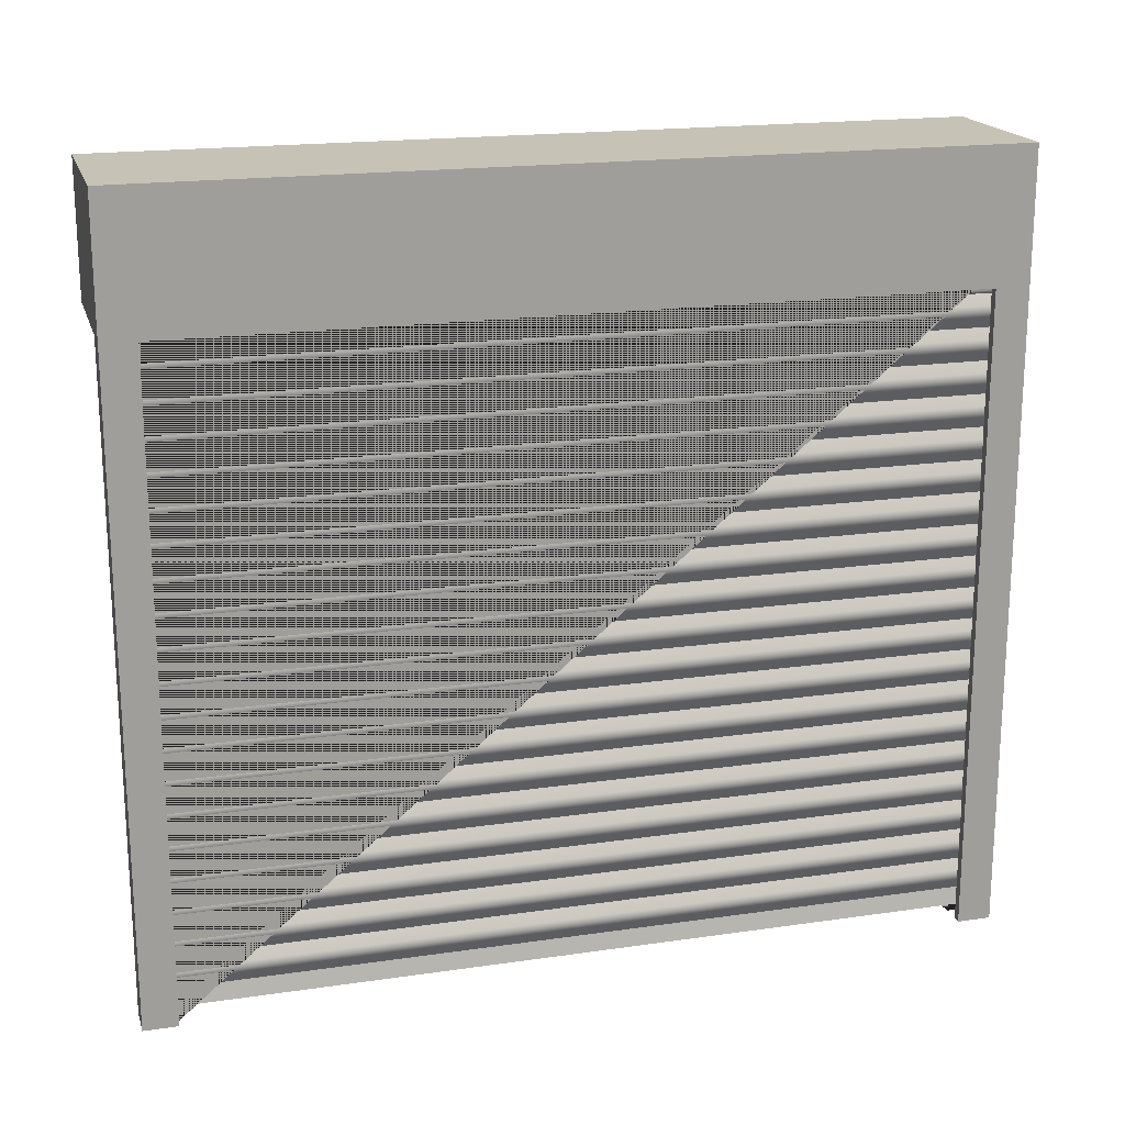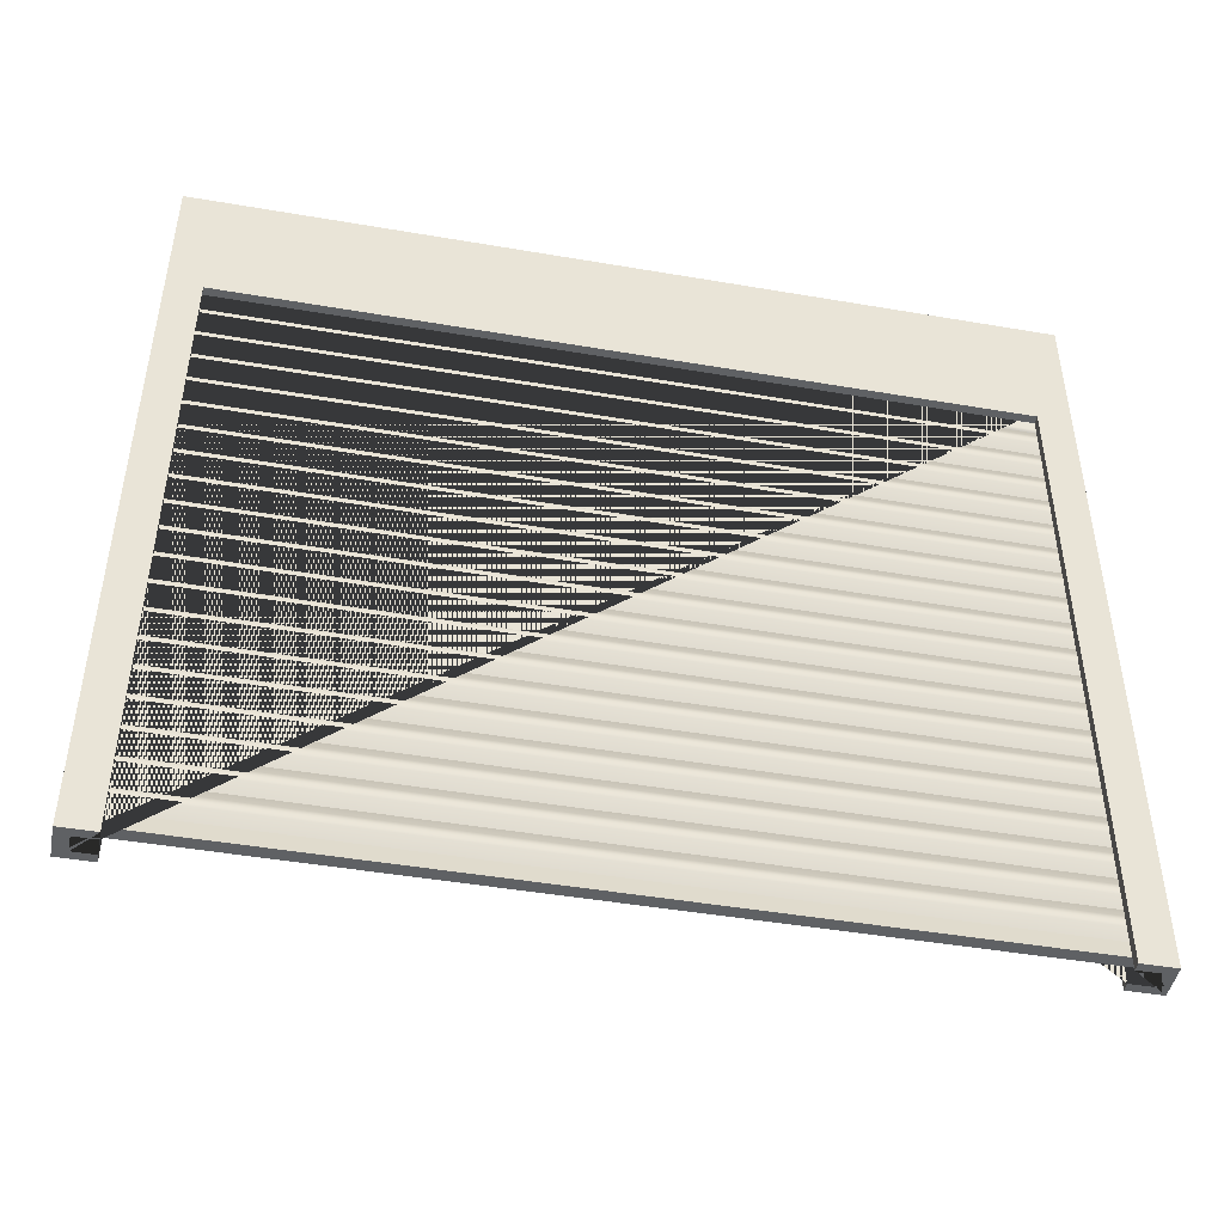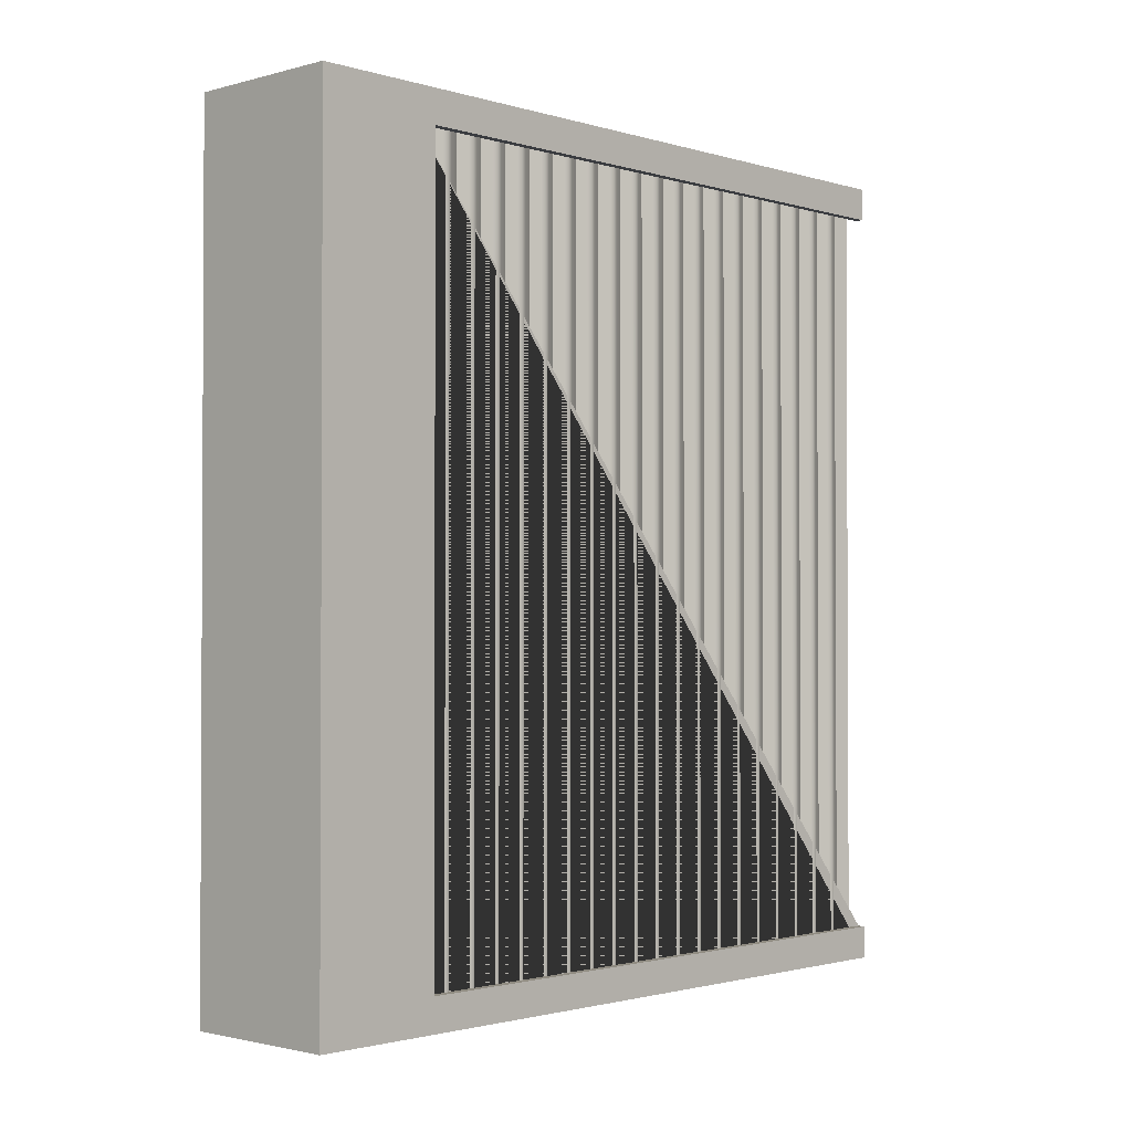
<metadata>
{"format":"obj","ext":"obj","renderer":"f3d","projection":"perspective","resolution":1024,"background":"white","views":[{"elev":18.9,"azim":-105.4,"up":"+Y"},{"elev":-46.1,"azim":-101.1,"up":"+Y"},{"elev":-1.6,"azim":-136.5,"up":"+Z"}]}
</metadata>
<code>
g default
v -26.83 19.1 19.58
v -30.7 19.1 19.58
v -26.83 23 19.58
v -30.7 23 19.58
v -30.7 19.1 -5.42
v -30.7 23 -5.42
v -26.83 19.1 -5.42
v -26.83 23 -5.42
v -30.95 0 -4.42
v -30.7 0 -4.42
v -30.7 19.1 -4.42
v -30.95 19.1 -4.42
v -31.7 23 -5.42
v -30.7 23 -5.42
v -30.7 0 -5.42
v -31.7 0 -5.42
v -31.45 19.1 18.58
v -31.7 19.1 18.58
v -31.7 19.1 -4.42
v -31.45 19.1 -4.42
v -30.7 19.1 18.58
v -30.95 19.1 18.58
v -30.95 20.02 -5.045
v -30.95 20.02 19.21
v -31.45 20.02 19.21
v -31.45 20.02 -5.045
v -31.7 23 19.58
v -31.45 0 18.58
v -31.7 0 18.58
v -30.7 0 18.58
v -30.95 0 18.58
v -30.7 23 19.58
v -31.7 0 19.58
v -30.95 0 19.21
v -31.45 0 19.21
v -30.7 0 19.58
v -31.45 0 -4.42
v -31.45 0 -5.045
v -30.95 0 -5.045
v -31.7 0 -4.42
g Cube20
f 3 4 2 1
f 4 6 5 2
f 6 8 7 5
f 8 3 1 7
f 8 6 4 3
f 1 2 5 7
f 9 10 11 12
f 13 14 15 16
f 14 11 10 15
f 17 18 19 20
f 11 21 22 12
f 23 24 25 26
f 27 13 19 18
f 28 29 18 17
f 21 30 31 22
f 14 32 21 11
f 27 18 29 33
f 34 35 25 24
f 14 13 27 32
f 21 32 36 30
f 32 27 33 36
f 25 35 28 17 20 37 38 26
f 23 39 9 12 22 31 34 24
f 36 33 29 28 35 34 31 30
f 19 13 16 40
f 38 39 23 26
f 19 40 37 20
f 40 16 15 10 9 39 38 37
g default
v -31.13 10.39 -4.915
v -31.28 10.39 -4.915
v -31.28 11.33 -4.915
v -31.13 11.33 -4.915
v -31.28 12.27 -4.915
v -31.13 12.27 -4.915
v -31.28 13.22 -4.915
v -31.03 0.4249 19.08
v -31.38 0.4249 19.08
v -31.38 0.4249 -4.915
v -31.03 0.4249 -4.915
v -31.13 13.22 -4.915
v -31.28 14.16 -4.915
v -31.13 14.16 -4.915
v -31.28 0.9441 19.08
v -31.28 0.9441 -4.915
v -31.28 15.11 -4.915
v -31.13 0.9441 -4.915
v -31.13 0.9441 19.08
v -31.13 15.11 -4.915
v -31.28 16.05 -4.915
v -31.13 16.05 -4.915
v -31.28 1.889 19.08
v -31.28 1.889 -4.915
v -31.13 1.889 -4.915
v -31.13 1.889 19.08
v -31.28 17 -4.915
v -31.13 17 -4.915
v -31.28 17.94 -4.915
v -31.28 2.833 19.08
v -31.28 2.833 -4.915
v -31.13 17.94 -4.915
v -31.13 2.833 -4.915
v -31.13 2.833 19.08
v -31.28 18.88 -4.915
v -31.13 18.88 -4.915
v -31.28 3.777 19.08
v -31.28 3.777 -4.915
v -31.13 3.777 -4.915
v -31.13 3.777 19.08
v -31.28 4.721 19.08
v -31.28 4.721 -4.915
v -31.13 4.721 -4.915
v -31.13 4.721 19.08
v -31.28 5.666 19.08
v -31.28 5.666 -4.915
v -31.13 5.666 -4.915
v -31.13 5.666 19.08
v -31.28 6.61 19.08
v -31.28 6.61 -4.915
v -31.13 6.61 -4.915
v -31.13 6.61 19.08
v -31.28 7.554 19.08
v -31.28 7.554 -4.915
v -31.38 19.83 -4.915
v -31.03 19.83 -4.915
v -31.03 18.98 -4.915
v -31.38 18.98 -4.915
v -31.13 7.554 -4.915
v -31.13 7.554 19.08
v -31.28 8.498 19.08
v -31.28 8.498 -4.915
v -31.13 8.498 -4.915
v -31.13 8.498 19.08
v -31.28 9.442 19.08
v -31.28 9.442 -4.915
v -31.13 9.442 -4.915
v -31.13 9.442 19.08
v -31.28 10.39 19.08
v -31.13 10.39 19.08
v -31.28 11.33 19.08
v -31.13 11.33 19.08
v -31.28 12.27 19.08
v -31.28 13.22 19.08
v -31.13 12.27 19.08
v -31.13 13.22 19.08
v -31.28 14.16 19.08
v -31.13 14.16 19.08
v -31.28 15.11 19.08
v -31.13 15.11 19.08
v -31.28 16.05 19.08
v -31.13 16.05 19.08
v -31.28 17 19.08
v -31.13 17 19.08
v -31.28 17.94 19.08
v -31.13 17.94 19.08
v -31.28 18.88 19.08
v -31.13 18.88 19.08
v -31.38 18.98 19.08
v -31.03 18.98 19.08
v -31.38 19.83 19.08
v -31.03 19.83 19.08
v -31.36 1.421 19.08
v -31.44 1.573 19.08
v -31.47 1.421 19.08
v -31.44 1.268 19.08
v -31.36 1.421 -4.915
v -31.44 1.268 -4.915
v -31.47 1.421 -4.915
v -31.44 1.573 -4.915
v -31.05 1.421 -4.915
v -30.97 1.573 -4.915
v -30.94 1.421 -4.915
v -30.97 1.268 -4.915
v -31.05 1.421 19.08
v -30.97 1.268 19.08
v -30.94 1.421 19.08
v -30.97 1.573 19.08
v -31.36 2.365 19.08
v -31.44 2.517 19.08
v -31.47 2.365 19.08
v -31.44 2.212 19.08
v -31.36 2.365 -4.915
v -31.44 2.212 -4.915
v -31.47 2.365 -4.915
v -31.44 2.517 -4.915
v -31.05 2.365 -4.915
v -30.97 2.517 -4.915
v -30.94 2.365 -4.915
v -30.97 2.212 -4.915
v -31.05 2.365 19.08
v -30.97 2.212 19.08
v -30.94 2.365 19.08
v -30.97 2.517 19.08
v -31.36 3.309 19.08
v -31.44 3.461 19.08
v -31.47 3.309 19.08
v -31.44 3.157 19.08
v -31.36 3.309 -4.915
v -31.44 3.157 -4.915
v -31.47 3.309 -4.915
v -31.44 3.461 -4.915
v -31.05 3.309 -4.915
v -30.97 3.461 -4.915
v -30.94 3.309 -4.915
v -30.97 3.157 -4.915
v -31.05 3.309 19.08
v -30.97 3.157 19.08
v -30.94 3.309 19.08
v -30.97 3.461 19.08
v -31.36 4.253 19.08
v -31.44 4.405 19.08
v -31.47 4.253 19.08
v -31.44 4.101 19.08
v -31.36 4.253 -4.915
v -31.44 4.101 -4.915
v -31.47 4.253 -4.915
v -31.44 4.405 -4.915
v -31.05 4.253 -4.915
v -30.97 4.405 -4.915
v -30.94 4.253 -4.915
v -30.97 4.101 -4.915
v -31.05 4.253 19.08
v -30.97 4.101 19.08
v -30.94 4.253 19.08
v -30.97 4.405 19.08
v -31.36 5.197 19.08
v -31.44 5.35 19.08
v -31.47 5.197 19.08
v -31.44 5.045 19.08
v -31.36 5.197 -4.915
v -31.44 5.045 -4.915
v -31.47 5.197 -4.915
v -31.44 5.35 -4.915
v -31.05 5.197 -4.915
v -30.97 5.35 -4.915
v -30.94 5.197 -4.915
v -30.97 5.045 -4.915
v -31.05 5.197 19.08
v -30.97 5.045 19.08
v -30.94 5.197 19.08
v -30.97 5.35 19.08
v -31.36 6.142 19.08
v -31.44 6.294 19.08
v -31.47 6.141 19.08
v -31.44 5.989 19.08
v -31.36 6.142 -4.915
v -31.44 5.989 -4.915
v -31.47 6.141 -4.915
v -31.44 6.294 -4.915
v -31.05 6.142 -4.915
v -30.97 6.294 -4.915
v -30.94 6.141 -4.915
v -30.97 5.989 -4.915
v -31.05 6.142 19.08
v -30.97 5.989 19.08
v -30.94 6.141 19.08
v -30.97 6.294 19.08
v -31.36 7.086 19.08
v -31.44 7.238 19.08
v -31.47 7.086 19.08
v -31.44 6.933 19.08
v -31.36 7.086 -4.915
v -31.44 6.933 -4.915
v -31.47 7.086 -4.915
v -31.44 7.238 -4.915
v -31.05 7.086 -4.915
v -30.97 7.238 -4.915
v -30.94 7.086 -4.915
v -30.97 6.933 -4.915
v -31.05 7.086 19.08
v -30.97 6.933 19.08
v -30.94 7.086 19.08
v -30.97 7.238 19.08
v -31.36 8.03 19.08
v -31.44 8.182 19.08
v -31.47 8.03 19.08
v -31.44 7.877 19.08
v -31.36 8.03 -4.915
v -31.44 7.877 -4.915
v -31.47 8.03 -4.915
v -31.44 8.182 -4.915
v -31.05 8.03 -4.915
v -30.97 8.182 -4.915
v -30.94 8.03 -4.915
v -30.97 7.877 -4.915
v -31.05 8.03 19.08
v -30.97 7.877 19.08
v -30.94 8.03 19.08
v -30.97 8.182 19.08
v -31.36 8.974 19.08
v -31.44 9.126 19.08
v -31.47 8.974 19.08
v -31.44 8.821 19.08
v -31.36 8.974 -4.915
v -31.44 8.821 -4.915
v -31.47 8.974 -4.915
v -31.44 9.126 -4.915
v -31.05 8.974 -4.915
v -30.97 9.126 -4.915
v -30.94 8.974 -4.915
v -30.97 8.821 -4.915
v -31.05 8.974 19.08
v -30.97 8.821 19.08
v -30.94 8.974 19.08
v -30.97 9.126 19.08
v -31.36 9.918 19.08
v -31.44 10.07 19.08
v -31.47 9.918 19.08
v -31.44 9.765 19.08
v -31.36 9.918 -4.915
v -31.44 9.765 -4.915
v -31.47 9.918 -4.915
v -31.44 10.07 -4.915
v -31.05 9.918 -4.915
v -30.97 10.07 -4.915
v -30.94 9.918 -4.915
v -30.97 9.765 -4.915
v -31.05 9.918 19.08
v -30.97 9.765 19.08
v -30.94 9.918 19.08
v -30.97 10.07 19.08
v -31.47 10.86 -4.915
v -31.44 11.01 -4.915
v -31.36 10.86 -4.915
v -31.44 10.71 -4.915
v -31.36 10.86 19.08
v -31.44 11.01 19.08
v -31.47 10.86 19.08
v -31.44 10.71 19.08
v -30.94 10.86 -4.915
v -30.97 10.71 -4.915
v -31.05 10.86 -4.915
v -30.97 11.01 -4.915
v -31.05 10.86 19.08
v -30.97 10.71 19.08
v -30.94 10.86 19.08
v -30.97 11.01 19.08
v -31.47 12.75 -4.915
v -31.44 12.9 -4.915
v -31.36 12.75 -4.915
v -31.44 12.6 -4.915
v -31.36 12.75 19.08
v -31.44 12.9 19.08
v -31.47 12.75 19.08
v -31.44 12.6 19.08
v -31.47 13.69 -4.915
v -31.44 13.85 -4.915
v -31.36 13.69 -4.915
v -31.44 13.54 -4.915
v -31.36 13.69 19.08
v -31.44 13.85 19.08
v -31.47 13.69 19.08
v -31.44 13.54 19.08
v -30.94 12.75 -4.915
v -30.97 12.6 -4.915
v -31.05 12.75 -4.915
v -30.97 12.9 -4.915
v -31.05 12.75 19.08
v -30.97 12.6 19.08
v -30.94 12.75 19.08
v -30.97 12.9 19.08
v -30.94 13.69 -4.915
v -30.97 13.54 -4.915
v -31.05 13.69 -4.915
v -30.97 13.85 -4.915
v -31.05 13.69 19.08
v -30.97 13.54 19.08
v -30.94 13.69 19.08
v -30.97 13.85 19.08
v -31.47 14.64 -4.915
v -31.44 14.79 -4.915
v -31.36 14.64 -4.915
v -31.44 14.49 -4.915
v -31.36 14.64 19.08
v -31.44 14.79 19.08
v -31.47 14.64 19.08
v -31.44 14.49 19.08
v -30.94 14.64 -4.915
v -30.97 14.49 -4.915
v -31.05 14.64 -4.915
v -30.97 14.79 -4.915
v -31.05 14.64 19.08
v -30.97 14.49 19.08
v -30.94 14.64 19.08
v -30.97 14.79 19.08
v -31.47 15.58 -4.915
v -31.44 15.73 -4.915
v -31.36 15.58 -4.915
v -31.44 15.43 -4.915
v -31.36 15.58 19.08
v -31.44 15.73 19.08
v -31.47 15.58 19.08
v -31.44 15.43 19.08
v -30.94 15.58 -4.915
v -30.97 15.43 -4.915
v -31.05 15.58 -4.915
v -30.97 15.73 -4.915
v -31.05 15.58 19.08
v -30.97 15.43 19.08
v -30.94 15.58 19.08
v -30.97 15.73 19.08
v -31.47 16.53 -4.915
v -31.44 16.68 -4.915
v -31.36 16.53 -4.915
v -31.44 16.37 -4.915
v -31.36 16.53 19.08
v -31.44 16.68 19.08
v -31.47 16.53 19.08
v -31.44 16.37 19.08
v -30.94 16.53 -4.915
v -30.97 16.37 -4.915
v -31.05 16.53 -4.915
v -30.97 16.68 -4.915
v -31.05 16.53 19.08
v -30.97 16.37 19.08
v -30.94 16.53 19.08
v -30.97 16.68 19.08
v -31.47 17.47 -4.915
v -31.44 17.62 -4.915
v -31.36 17.47 -4.915
v -31.44 17.32 -4.915
v -31.36 17.47 19.08
v -31.44 17.62 19.08
v -31.47 17.47 19.08
v -31.44 17.32 19.08
v -30.94 17.47 -4.915
v -30.97 17.32 -4.915
v -31.05 17.47 -4.915
v -30.97 17.62 -4.915
v -31.05 17.47 19.08
v -30.97 17.32 19.08
v -30.94 17.47 19.08
v -30.97 17.62 19.08
v -31.47 18.42 -4.915
v -31.44 18.57 -4.915
v -31.36 18.42 -4.915
v -31.44 18.26 -4.915
v -31.36 18.42 19.08
v -31.44 18.57 19.08
v -31.47 18.42 19.08
v -31.44 18.26 19.08
v -30.94 18.42 -4.915
v -30.97 18.26 -4.915
v -31.05 18.42 -4.915
v -30.97 18.57 -4.915
v -31.05 18.42 19.08
v -30.97 18.26 19.08
v -30.94 18.42 19.08
v -30.97 18.57 19.08
v -31.47 11.81 -4.915
v -31.44 11.96 -4.915
v -31.36 11.81 -4.915
v -31.44 11.65 -4.915
v -31.36 11.81 19.08
v -31.44 11.96 19.08
v -31.47 11.81 19.08
v -31.44 11.65 19.08
v -30.94 11.81 -4.915
v -30.97 11.65 -4.915
v -31.05 11.81 -4.915
v -30.97 11.96 -4.915
v -31.05 11.81 19.08
v -30.97 11.65 19.08
v -30.94 11.81 19.08
v -30.97 11.96 19.08
g Cube19
f 43 294 298 111
f 428 424 43 111
f 48 49 50 51
f 308 304 44 112
f 44 430 434 112
f 43 44 304 303 295 294
f 45 422 426 113
f 55 56 50 49
f 316 312 45 113
f 136 138 56 55
f 436 432 46 115
f 58 59 48 51
f 46 326 330 115
f 144 146 59 58
f 63 64 140 134
f 152 154 64 63
f 65 66 148 142
f 160 162 66 65
f 45 46 432 431 423 422
f 70 71 156 150
f 168 170 71 70
f 73 74 164 158
f 176 178 74 73
f 77 78 172 166
f 184 186 78 77
f 79 80 180 174
f 192 194 80 79
f 81 82 188 182
f 47 52 328 327 311 310
f 200 202 82 81
f 83 84 196 190
f 208 210 84 83
f 85 86 204 198
f 216 218 86 85
f 87 88 212 206
f 224 226 88 87
f 89 90 220 214
f 232 234 90 89
f 91 92 228 222
f 53 54 336 335 319 318
f 240 242 92 91
f 93 94 236 230
f 95 96 97 98
f 248 250 94 93
f 99 100 244 238
f 256 258 100 99
f 101 102 252 246
f 264 266 102 101
f 103 104 260 254
f 272 274 104 103
f 57 60 352 351 343 342
f 105 106 268 262
f 280 282 106 105
f 107 108 276 270
f 288 290 108 107
f 109 42 284 278
f 300 296 42 109
f 41 110 292 286
f 302 306 110 41
f 61 62 368 367 359 358
f 114 47 310 314
f 67 68 384 383 375 374
f 324 320 47 114
f 52 116 332 328
f 334 338 116 52
f 117 53 318 322
f 348 344 53 117
f 54 118 340 336
f 350 354 118 54
f 119 57 342 346
f 364 360 57 119
f 60 120 356 352
f 69 72 400 399 391 390
f 366 370 120 60
f 121 61 358 362
f 380 376 61 121
f 62 122 372 368
f 382 386 122 62
f 123 67 374 378
f 396 392 67 123
f 68 124 388 384
f 398 402 124 68
f 75 76 416 415 407 406
f 98 97 76 75
f 125 69 390 394
f 412 408 69 125
f 72 126 404 400
f 414 418 126 72
f 127 75 406 410
f 129 98 75 127
f 76 128 420 416
f 97 130 128 76
f 131 95 98 129
f 96 132 130 97
f 96 95 131 132
f 59 55 49 48
f 132 131 129 130
f 66 63 134 133 145 148
f 74 70 150 149 161 164
f 80 77 166 165 177 180
f 84 81 182 181 193 196
f 88 85 198 197 209 212
f 92 89 214 213 225 228
f 100 93 230 229 241 244
f 104 101 246 245 257 260
f 108 105 262 261 273 276
f 110 109 278 277 289 292
f 112 111 298 297 305 308
f 115 113 426 425 433 436
f 116 114 314 313 329 332
f 118 117 322 321 337 340
f 120 119 346 345 353 356
f 122 121 362 361 369 372
f 124 123 378 377 385 388
f 126 125 394 393 401 404
f 128 127 410 409 417 420
f 130 129 127 128
f 42 41 286 285 281 284
f 106 107 270 269 265 268
f 102 103 254 253 249 252
f 94 99 238 237 233 236
f 90 91 222 221 217 220
f 86 87 206 205 201 204
f 82 83 190 189 185 188
f 78 79 174 173 169 172
f 71 73 158 157 153 156
f 64 65 142 141 137 140
f 56 58 51 50
f 138 137 141 144 58 56
f 146 145 133 136 55 59
f 154 153 157 160 65 64
f 162 161 149 152 63 66
f 170 169 173 176 73 71
f 178 177 165 168 70 74
f 186 185 189 192 79 78
f 194 193 181 184 77 80
f 202 201 205 208 83 82
f 210 209 197 200 81 84
f 218 217 221 224 87 86
f 226 225 213 216 85 88
f 234 233 237 240 91 90
f 242 241 229 232 89 92
f 250 249 253 256 99 94
f 258 257 245 248 93 100
f 266 265 269 272 103 102
f 274 273 261 264 101 104
f 282 281 285 288 107 106
f 290 289 277 280 105 108
f 296 295 303 302 41 42
f 306 305 297 300 109 110
f 312 311 327 326 46 45
f 320 319 335 334 52 47
f 330 329 313 316 113 115
f 338 337 321 324 114 116
f 344 343 351 350 54 53
f 354 353 345 348 117 118
f 360 359 367 366 60 57
f 370 369 361 364 119 120
f 376 375 383 382 62 61
f 386 385 377 380 121 122
f 392 391 399 398 68 67
f 402 401 393 396 123 124
f 408 407 415 414 72 69
f 418 417 409 412 125 126
f 424 423 431 430 44 43
f 434 433 425 428 111 112
f 136 135 139 138
f 135 134 140 139
f 144 143 147 146
f 143 142 148 147
f 152 151 155 154
f 151 150 156 155
f 160 159 163 162
f 159 158 164 163
f 168 167 171 170
f 167 166 172 171
f 176 175 179 178
f 175 174 180 179
f 184 183 187 186
f 183 182 188 187
f 192 191 195 194
f 191 190 196 195
f 200 199 203 202
f 199 198 204 203
f 208 207 211 210
f 207 206 212 211
f 216 215 219 218
f 215 214 220 219
f 224 223 227 226
f 223 222 228 227
f 232 231 235 234
f 231 230 236 235
f 240 239 243 242
f 239 238 244 243
f 248 247 251 250
f 247 246 252 251
f 256 255 259 258
f 255 254 260 259
f 264 263 267 266
f 263 262 268 267
f 272 271 275 274
f 271 270 276 275
f 280 279 283 282
f 279 278 284 283
f 288 287 291 290
f 287 286 292 291
f 294 293 299 298
f 293 296 300 299
f 302 301 307 306
f 301 304 308 307
f 310 309 315 314
f 309 312 316 315
f 318 317 323 322
f 317 320 324 323
f 326 325 331 330
f 325 328 332 331
f 334 333 339 338
f 333 336 340 339
f 342 341 347 346
f 341 344 348 347
f 350 349 355 354
f 349 352 356 355
f 358 357 363 362
f 357 360 364 363
f 366 365 371 370
f 365 368 372 371
f 374 373 379 378
f 373 376 380 379
f 382 381 387 386
f 381 384 388 387
f 390 389 395 394
f 389 392 396 395
f 398 397 403 402
f 397 400 404 403
f 406 405 411 410
f 405 408 412 411
f 414 413 419 418
f 413 416 420 419
f 422 421 427 426
f 421 424 428 427
f 430 429 435 434
f 429 432 436 435
f 133 134 135
f 133 135 136
f 137 138 139
f 137 139 140
f 141 142 143
f 141 143 144
f 145 146 147
f 145 147 148
f 149 150 151
f 149 151 152
f 153 154 155
f 153 155 156
f 157 158 159
f 157 159 160
f 161 162 163
f 161 163 164
f 165 166 167
f 165 167 168
f 169 170 171
f 169 171 172
f 173 174 175
f 173 175 176
f 177 178 179
f 177 179 180
f 181 182 183
f 181 183 184
f 185 186 187
f 185 187 188
f 189 190 191
f 189 191 192
f 193 194 195
f 193 195 196
f 197 198 199
f 197 199 200
f 201 202 203
f 201 203 204
f 205 206 207
f 205 207 208
f 209 210 211
f 209 211 212
f 213 214 215
f 213 215 216
f 217 218 219
f 217 219 220
f 221 222 223
f 221 223 224
f 225 226 227
f 225 227 228
f 229 230 231
f 229 231 232
f 233 234 235
f 233 235 236
f 237 238 239
f 237 239 240
f 241 242 243
f 241 243 244
f 245 246 247
f 245 247 248
f 249 250 251
f 249 251 252
f 253 254 255
f 253 255 256
f 257 258 259
f 257 259 260
f 261 262 263
f 261 263 264
f 265 266 267
f 265 267 268
f 269 270 271
f 269 271 272
f 273 274 275
f 273 275 276
f 277 278 279
f 277 279 280
f 281 282 283
f 281 283 284
f 285 286 287
f 285 287 288
f 289 290 291
f 289 291 292
f 295 296 293
f 295 293 294
f 297 298 299
f 297 299 300
f 303 304 301
f 303 301 302
f 305 306 307
f 305 307 308
f 311 312 309
f 311 309 310
f 313 314 315
f 313 315 316
f 319 320 317
f 319 317 318
f 321 322 323
f 321 323 324
f 327 328 325
f 327 325 326
f 329 330 331
f 329 331 332
f 335 336 333
f 335 333 334
f 337 338 339
f 337 339 340
f 343 344 341
f 343 341 342
f 345 346 347
f 345 347 348
f 351 352 349
f 351 349 350
f 353 354 355
f 353 355 356
f 359 360 357
f 359 357 358
f 361 362 363
f 361 363 364
f 367 368 365
f 367 365 366
f 369 370 371
f 369 371 372
f 375 376 373
f 375 373 374
f 377 378 379
f 377 379 380
f 383 384 381
f 383 381 382
f 385 386 387
f 385 387 388
f 391 392 389
f 391 389 390
f 393 394 395
f 393 395 396
f 399 400 397
f 399 397 398
f 401 402 403
f 401 403 404
f 407 408 405
f 407 405 406
f 409 410 411
f 409 411 412
f 415 416 413
f 415 413 414
f 417 418 419
f 417 419 420
f 423 424 421
f 423 421 422
f 425 426 427
f 425 427 428
f 431 432 429
f 431 429 430
f 433 434 435
f 433 435 436

</code>
